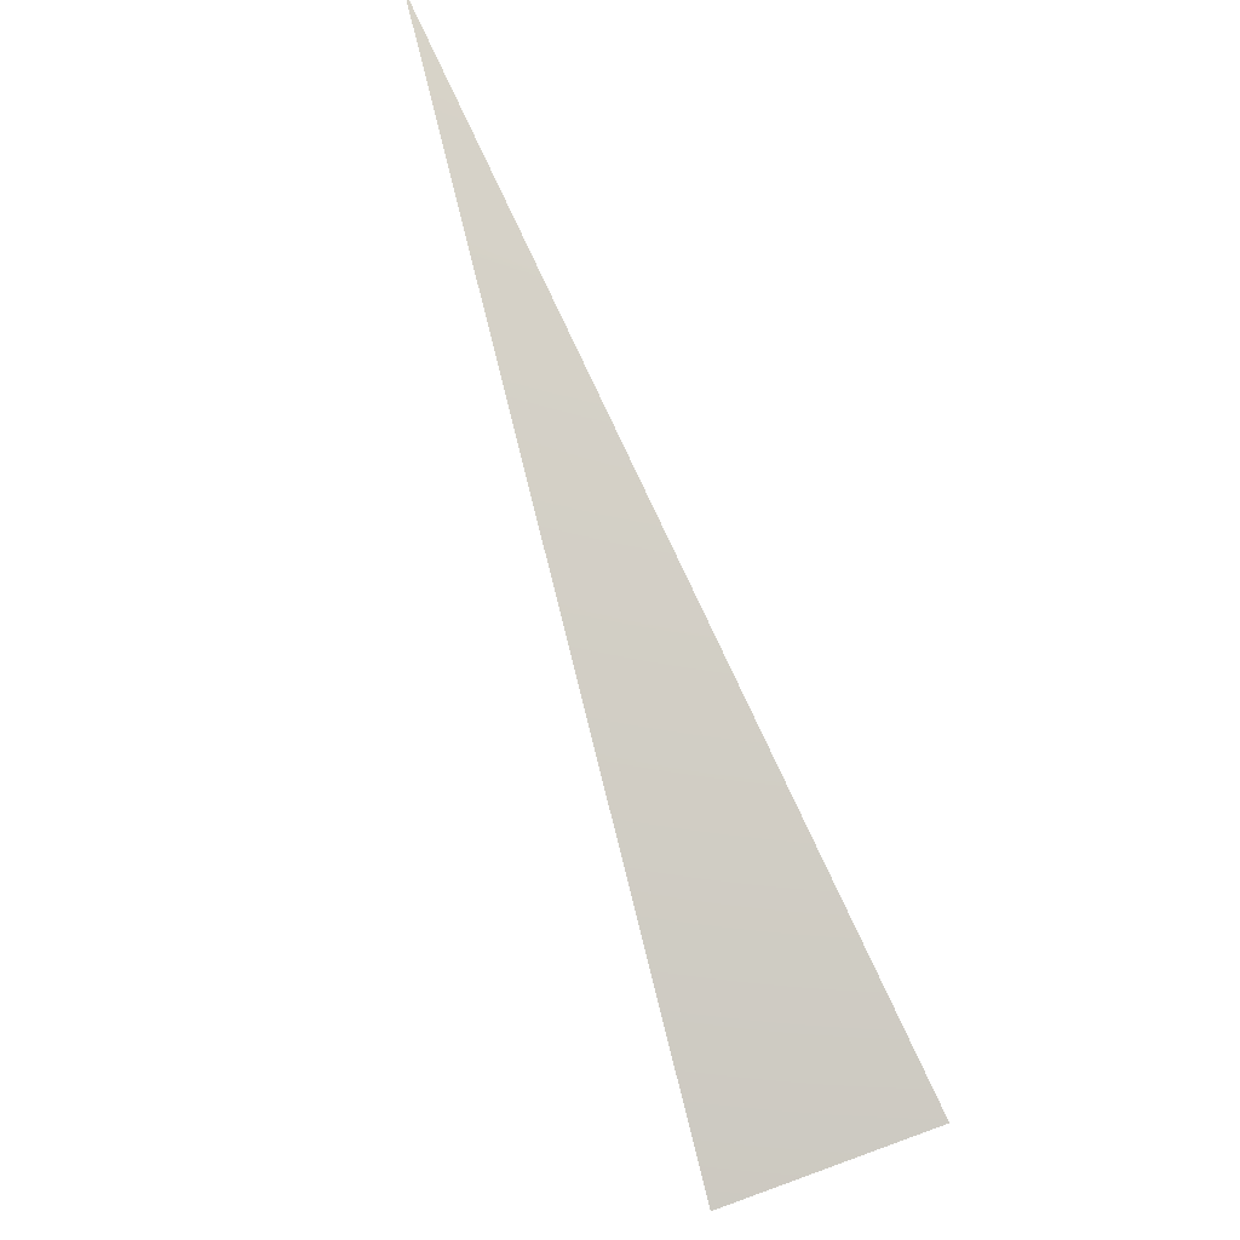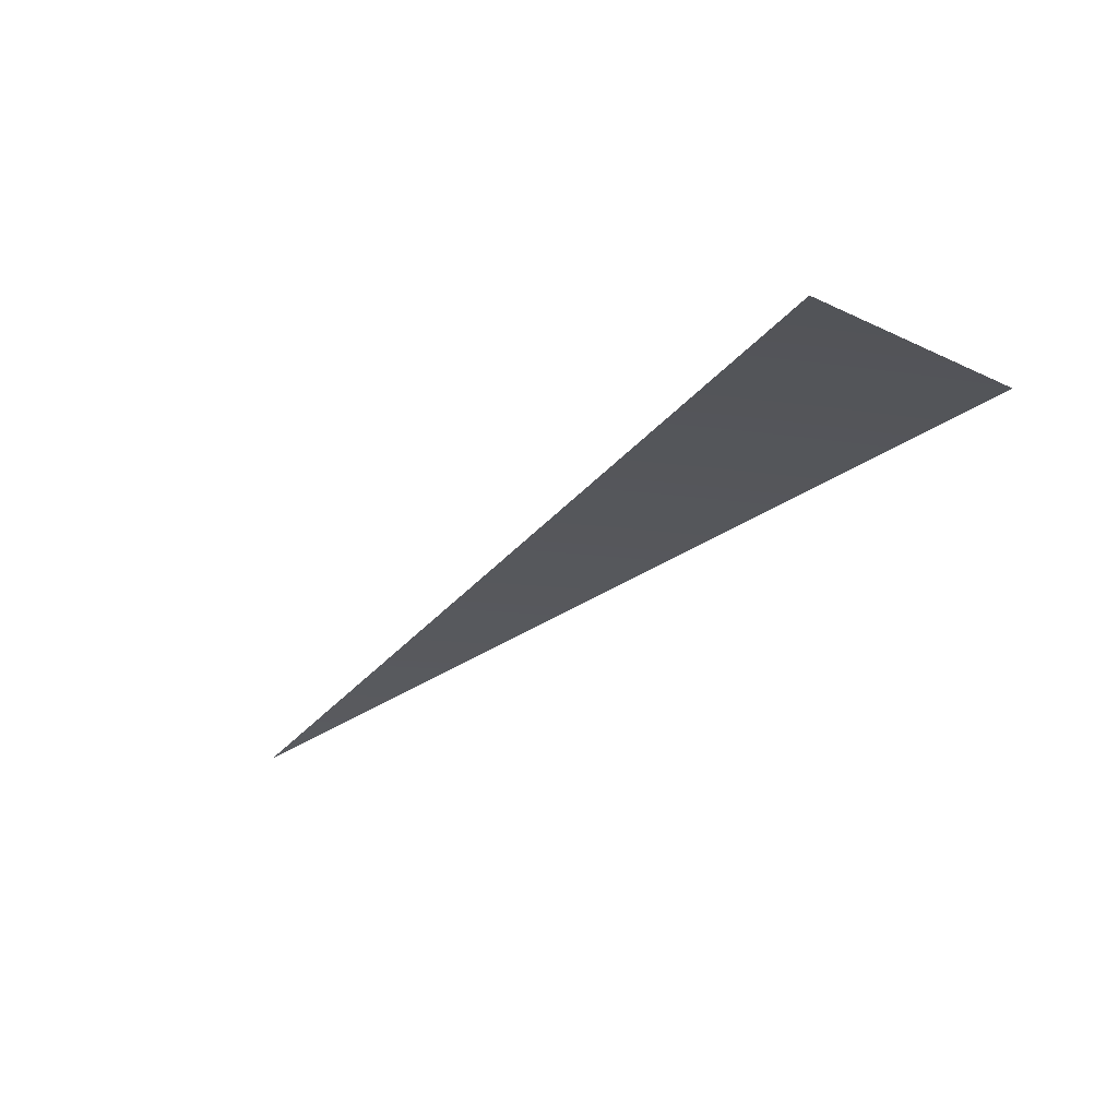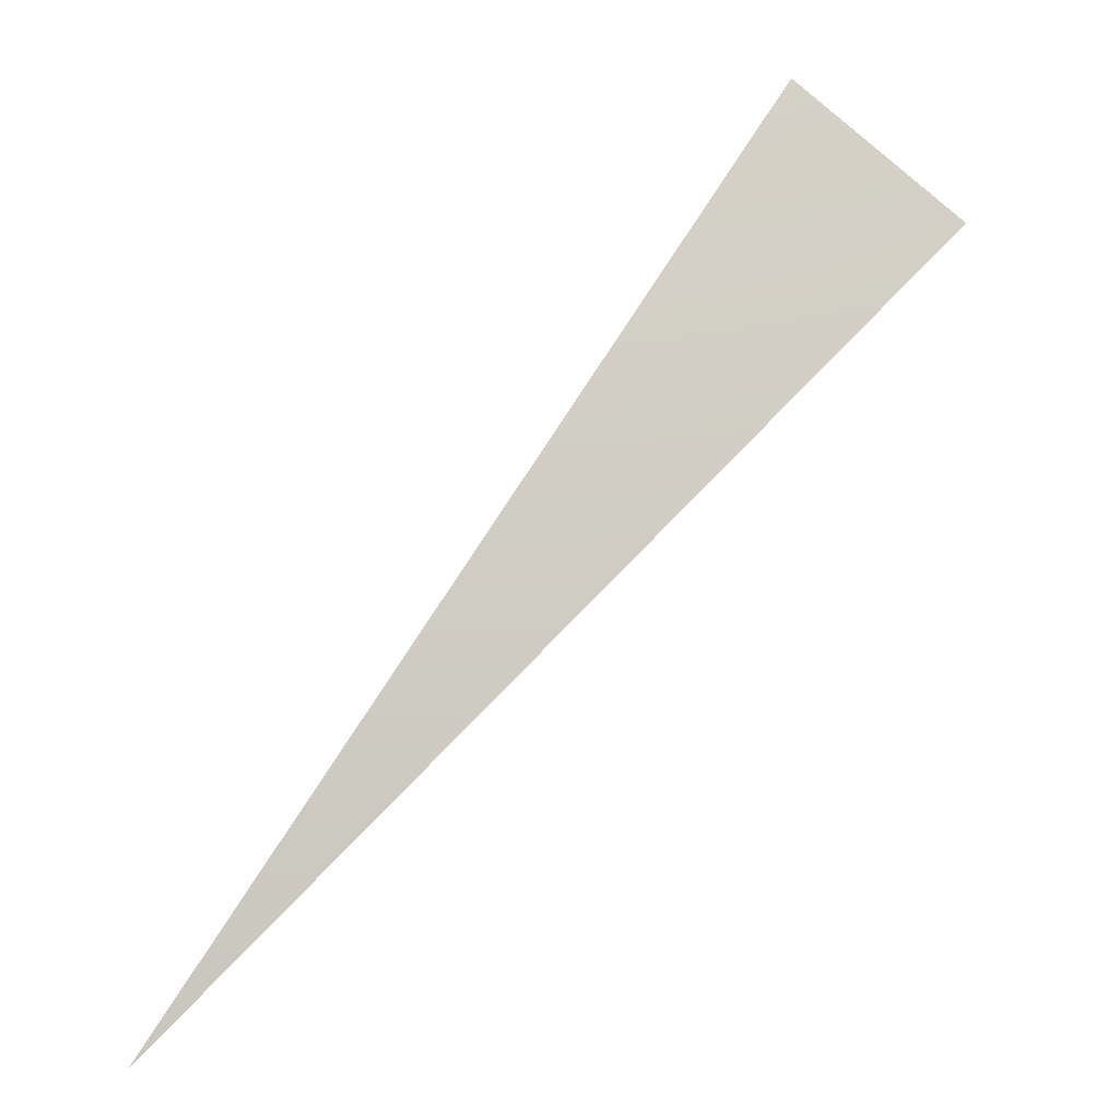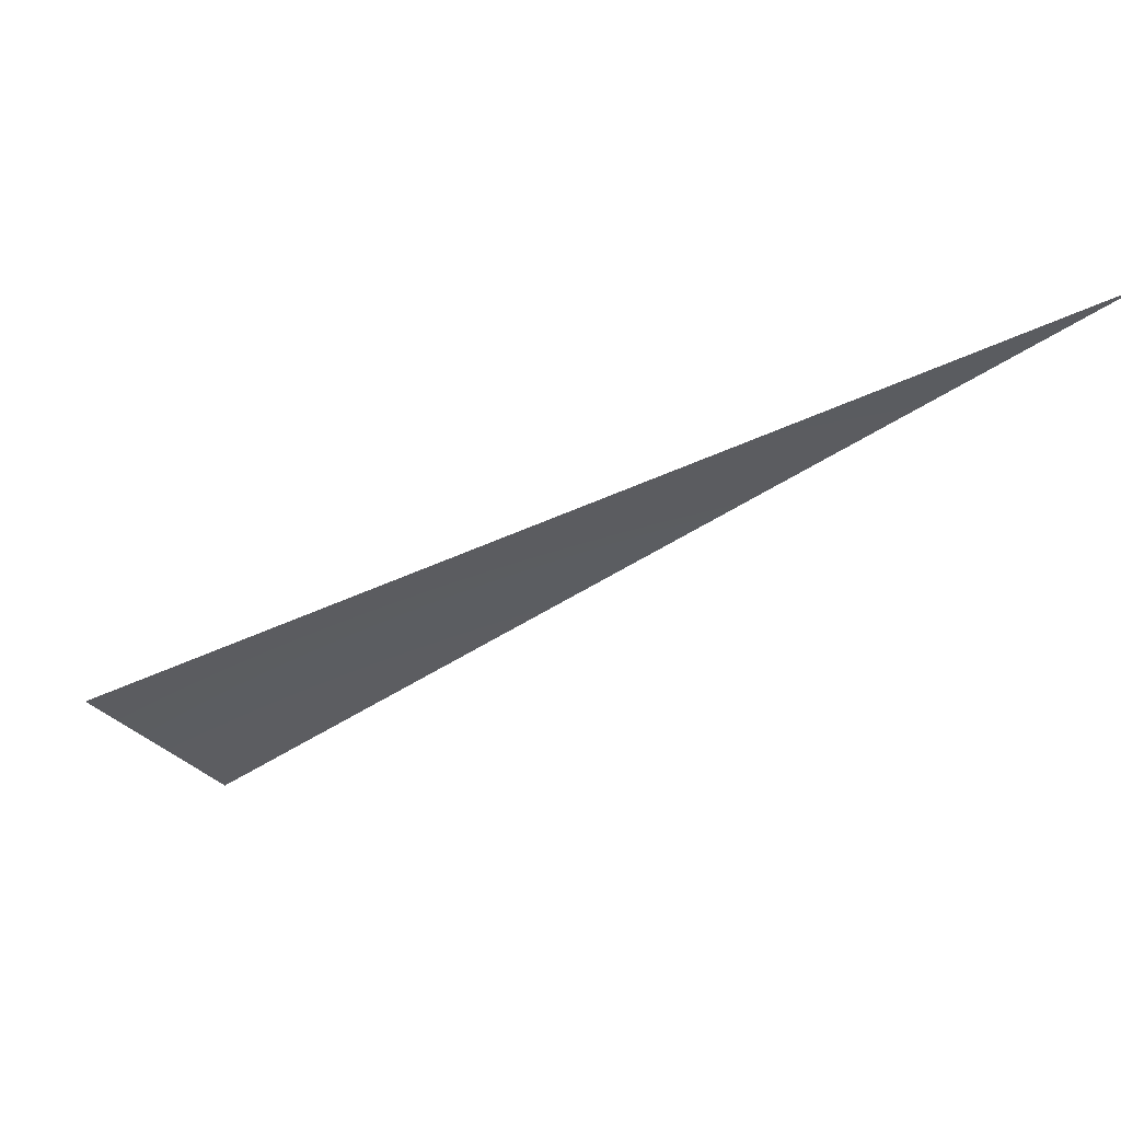
<metadata>
{"format":"obj","ext":"obj","renderer":"f3d","projection":"perspective","resolution":1024,"background":"white","views":[{"elev":76.4,"azim":-59.2,"up":"+Y"},{"elev":-33.0,"azim":-73.5,"up":"+Y"},{"elev":-0.5,"azim":177.9,"up":"+Z"},{"elev":-33.2,"azim":84.3,"up":"+Y"}]}
</metadata>
<code>
v -887.9 8035 1329
v -1130 8035 1130
v -0.01011 8192 0.01011
v -0.007943 8192 0.01189
f 1 2 3
f 1 3 4

</code>
